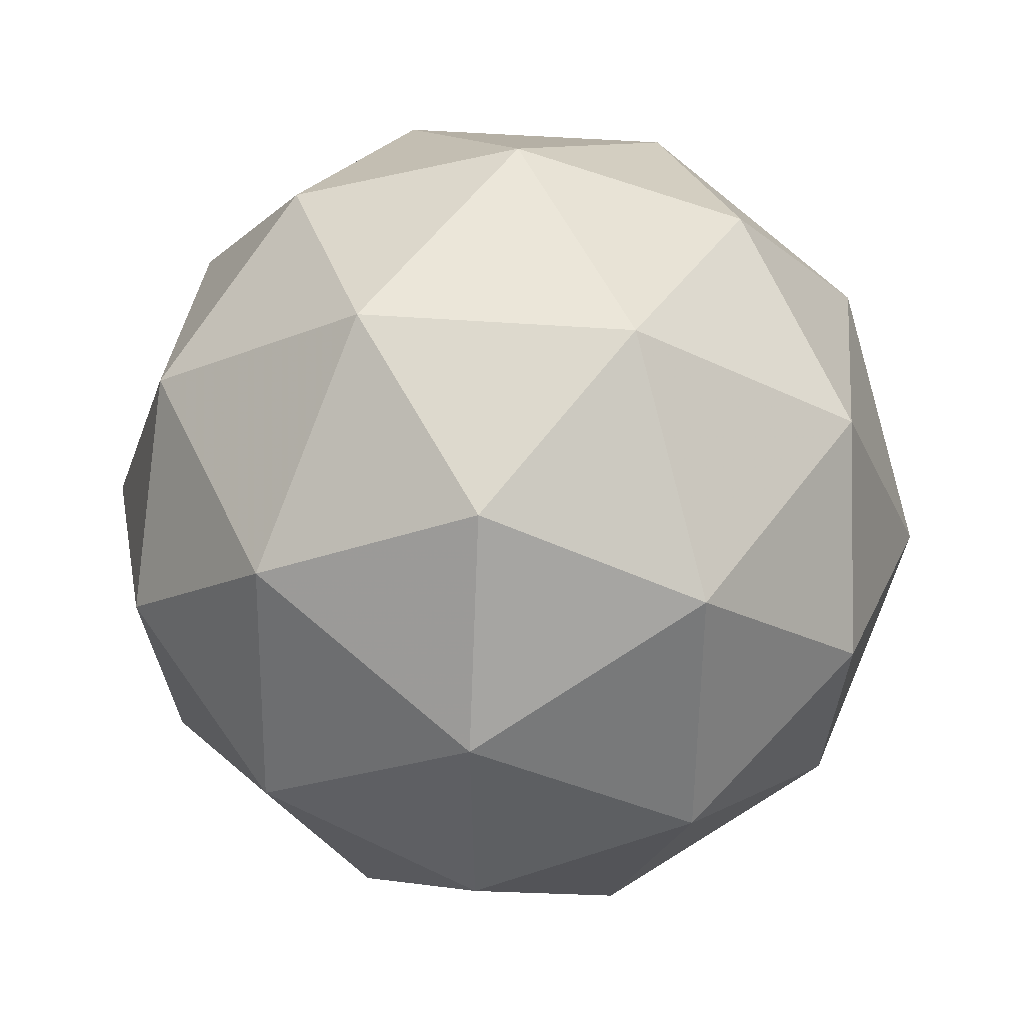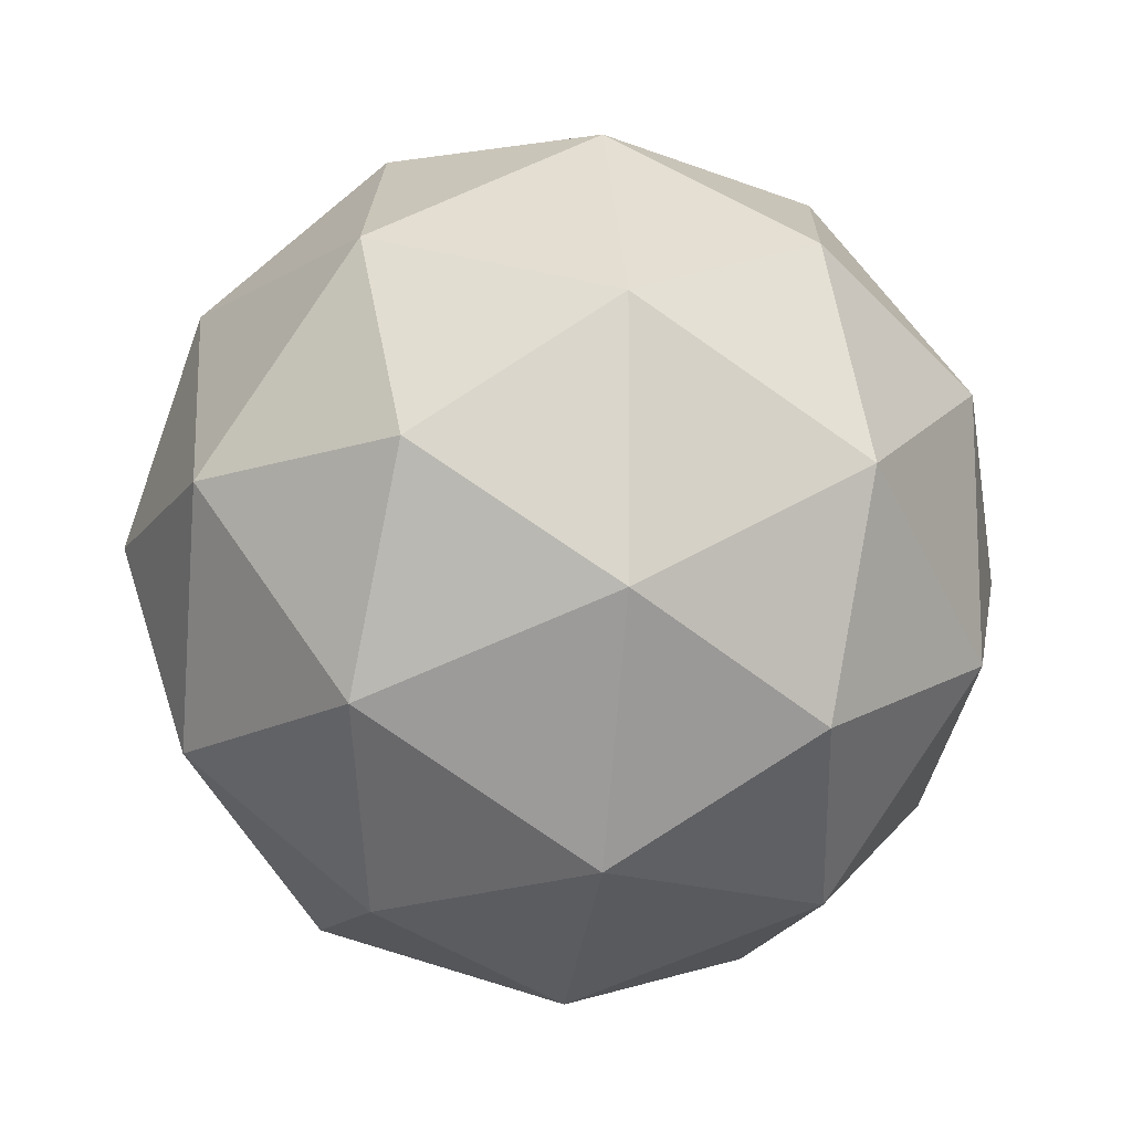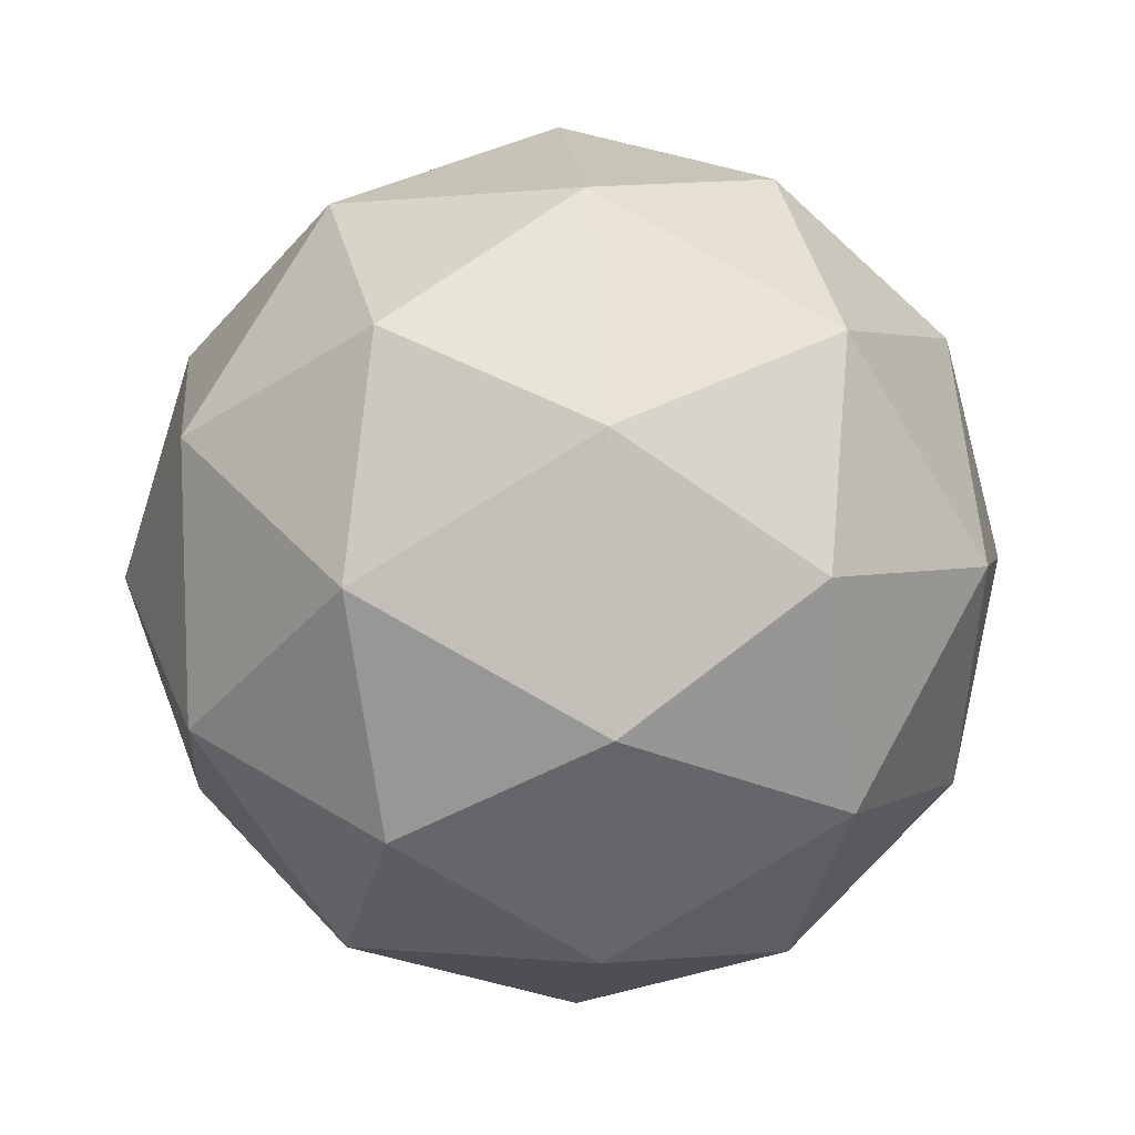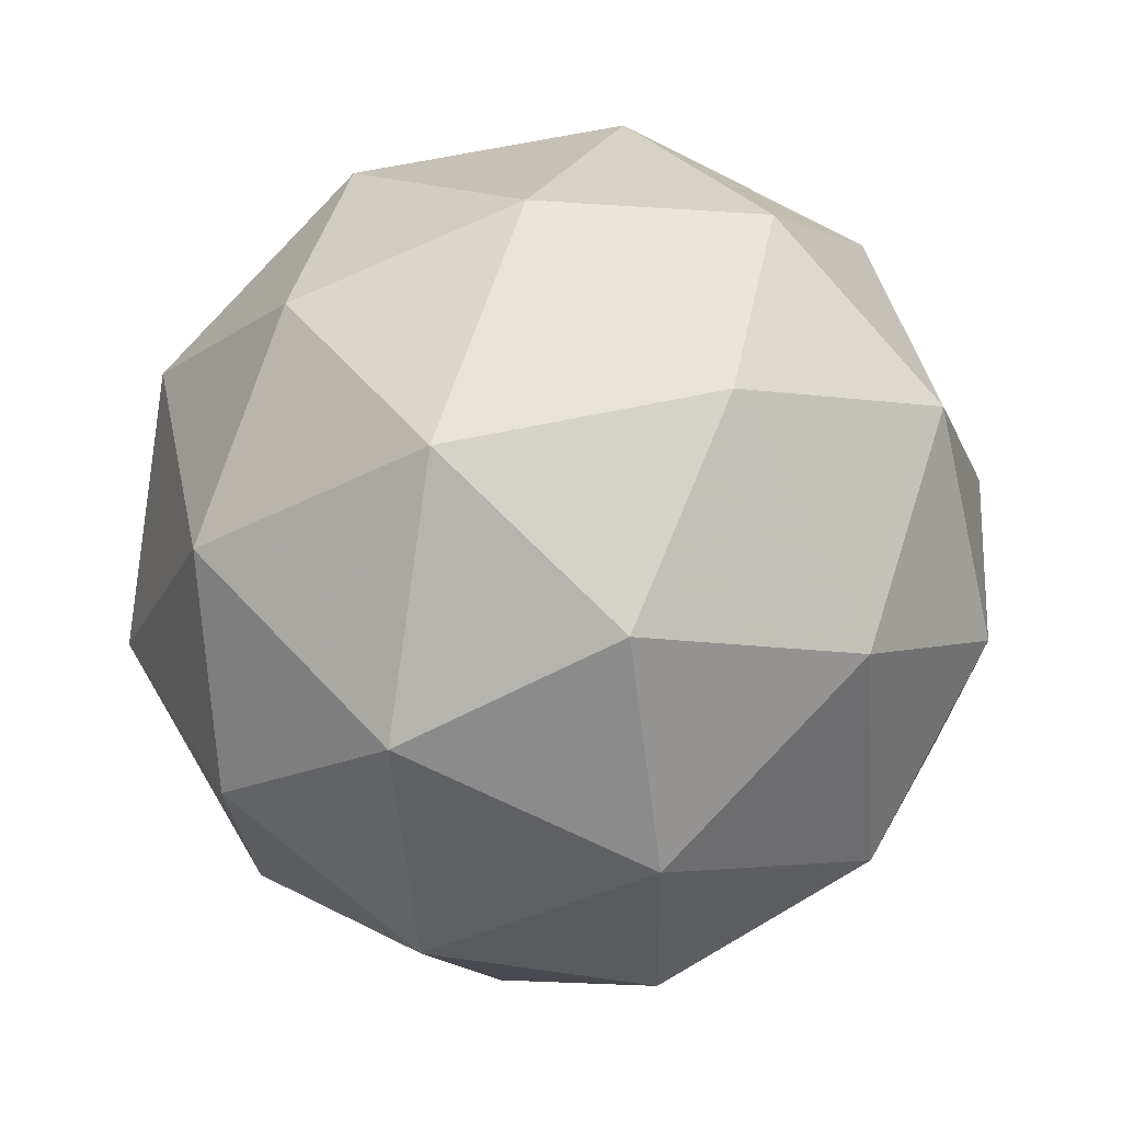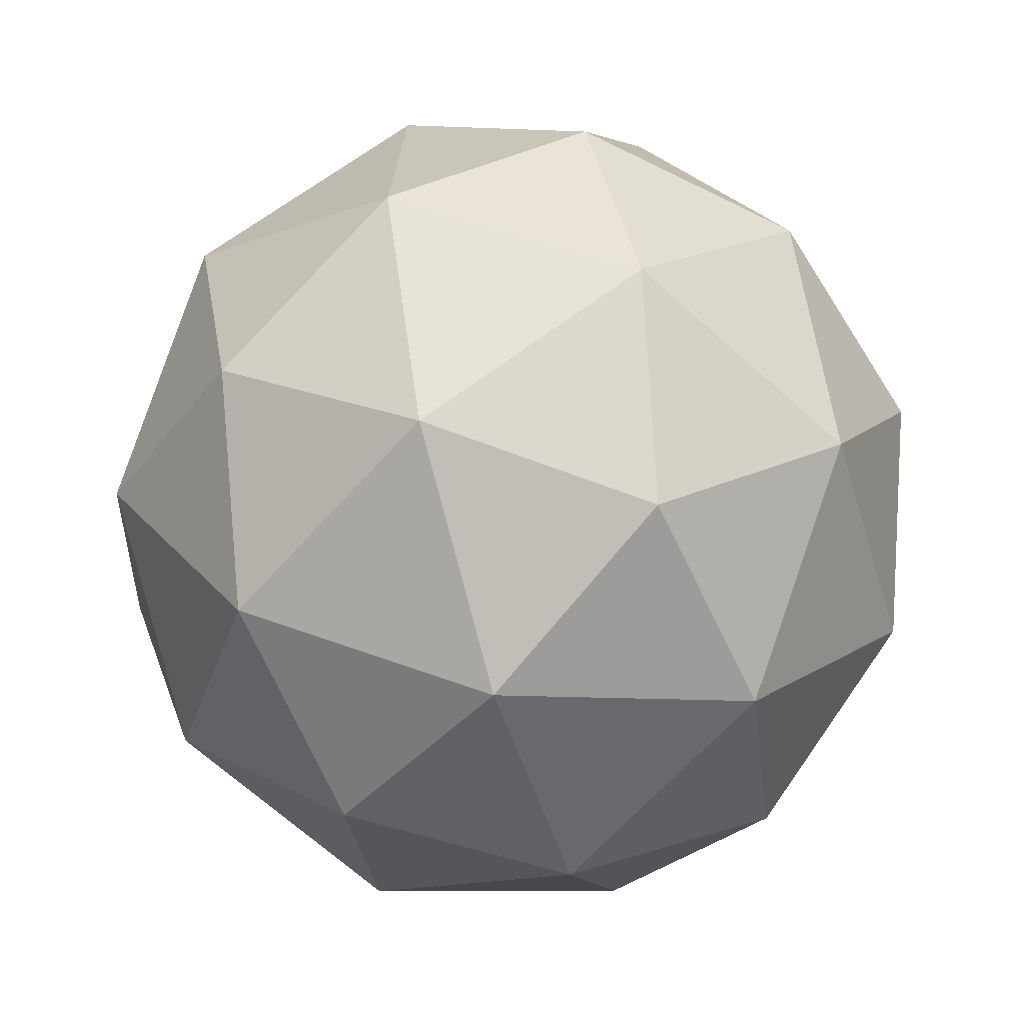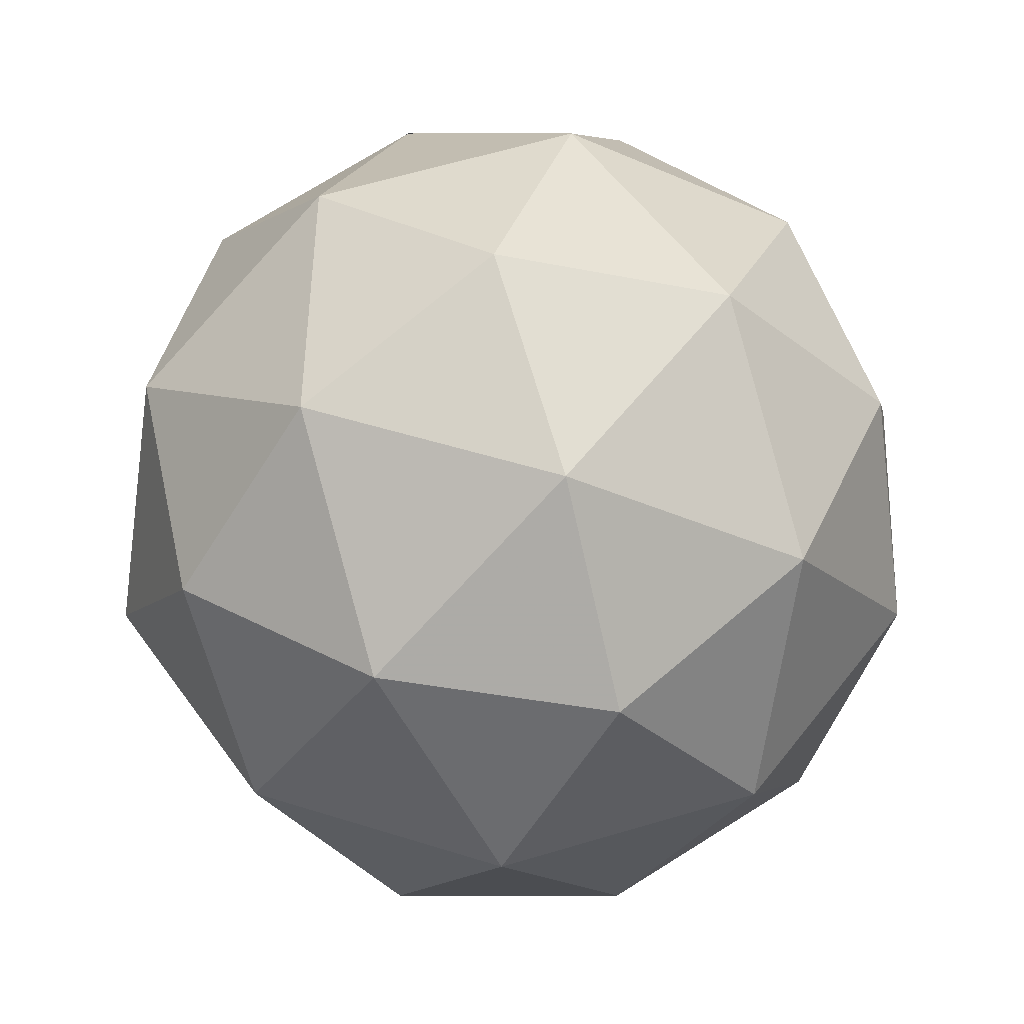
<metadata>
{"format":"obj","ext":"obj","renderer":"f3d","projection":"perspective","resolution":1024,"background":"white","views":[{"elev":33.4,"azim":99.5,"up":"+Z"},{"elev":-17.2,"azim":-125.1,"up":"+Z"},{"elev":1.3,"azim":-59.4,"up":"+Z"},{"elev":41.2,"azim":-13.0,"up":"+Y"},{"elev":-70.0,"azim":-133.0,"up":"+Y"},{"elev":-34.9,"azim":154.7,"up":"+Z"}]}
</metadata>
<code>
v 2.004 -0.7385 -1.836
v 1.959 -0.7149 -1.77
v 2.043 -0.7089 -1.768
v 2.074 -0.7753 -1.808
v 2.01 -0.8224 -1.835
v 1.939 -0.7851 -1.811
v 2.001 -0.7371 -1.7
v 2.073 -0.7744 -1.724
v 2.052 -0.8446 -1.766
v 1.969 -0.8507 -1.768
v 1.937 -0.7842 -1.727
v 2.007 -0.821 -1.699
v 2.026 -0.7139 -1.808
v 1.977 -0.7174 -1.809
v 2 -0.7 -1.769
v 1.939 -0.7448 -1.794
v 1.965 -0.7587 -1.834
v 2.045 -0.7529 -1.832
v 2.068 -0.7355 -1.792
v 2.007 -0.7806 -1.848
v 2.049 -0.8022 -1.831
v 1.969 -0.808 -1.833
v 1.938 -0.7443 -1.745
v 1.926 -0.7855 -1.77
v 2.025 -0.713 -1.728
v 1.975 -0.7166 -1.729
v 2.085 -0.774 -1.766
v 2.067 -0.7349 -1.742
v 2.036 -0.843 -1.807
v 2.074 -0.8153 -1.791
v 1.944 -0.8246 -1.793
v 1.986 -0.8465 -1.808
v 1.963 -0.7573 -1.704
v 2.042 -0.7515 -1.703
v 2.072 -0.8147 -1.741
v 2.011 -0.8595 -1.767
v 1.943 -0.824 -1.744
v 2.004 -0.7789 -1.688
v 1.966 -0.8066 -1.704
v 2.046 -0.8009 -1.702
v 2.034 -0.8421 -1.727
v 1.985 -0.8457 -1.728
f 1 14 13
f 2 14 16
f 1 13 18
f 1 18 20
f 1 20 17
f 2 16 23
f 3 15 25
f 4 19 27
f 5 21 29
f 6 22 31
f 2 23 26
f 3 25 28
f 4 27 30
f 5 29 32
f 6 31 24
f 7 33 38
f 8 34 40
f 9 35 41
f 10 36 42
f 11 37 39
f 39 42 12
f 39 37 42
f 37 10 42
f 42 41 12
f 42 36 41
f 36 9 41
f 41 40 12
f 41 35 40
f 35 8 40
f 40 38 12
f 40 34 38
f 34 7 38
f 38 39 12
f 38 33 39
f 33 11 39
f 24 37 11
f 24 31 37
f 31 10 37
f 32 36 10
f 32 29 36
f 29 9 36
f 30 35 9
f 30 27 35
f 27 8 35
f 28 34 8
f 28 25 34
f 25 7 34
f 26 33 7
f 26 23 33
f 23 11 33
f 31 32 10
f 31 22 32
f 22 5 32
f 29 30 9
f 29 21 30
f 21 4 30
f 27 28 8
f 27 19 28
f 19 3 28
f 25 26 7
f 25 15 26
f 15 2 26
f 23 24 11
f 23 16 24
f 16 6 24
f 17 22 6
f 17 20 22
f 20 5 22
f 20 21 5
f 20 18 21
f 18 4 21
f 18 19 4
f 18 13 19
f 13 3 19
f 16 17 6
f 16 14 17
f 14 1 17
f 13 15 3
f 13 14 15
f 14 2 15

</code>
